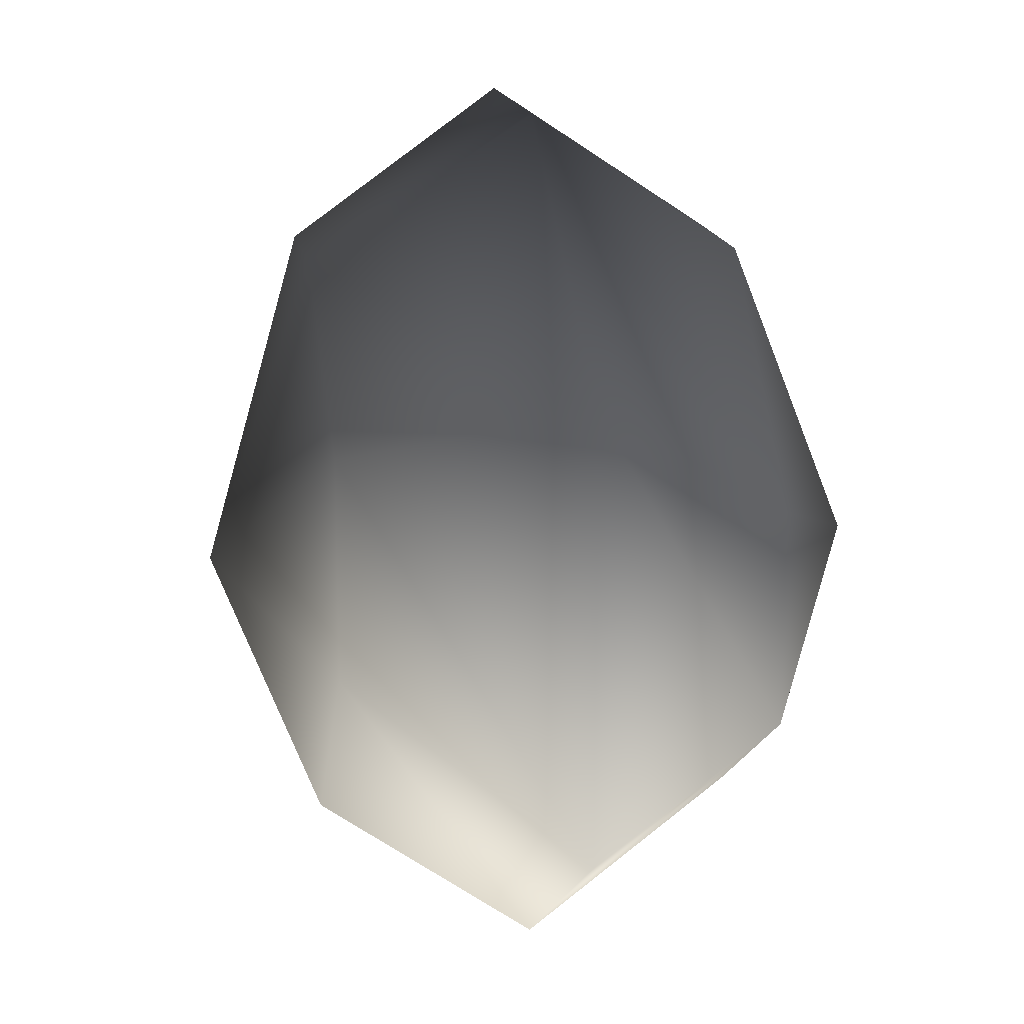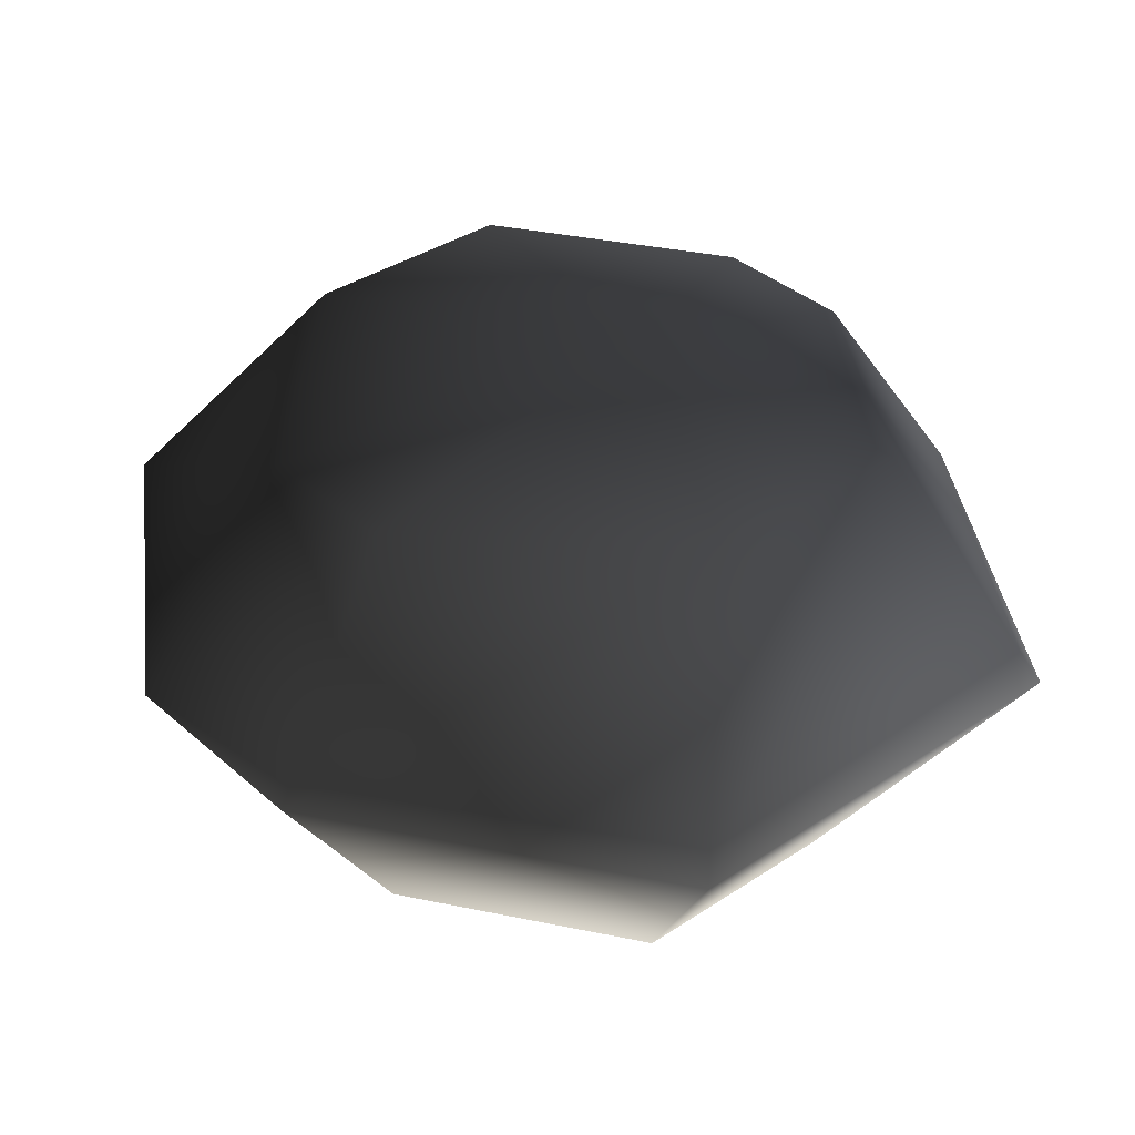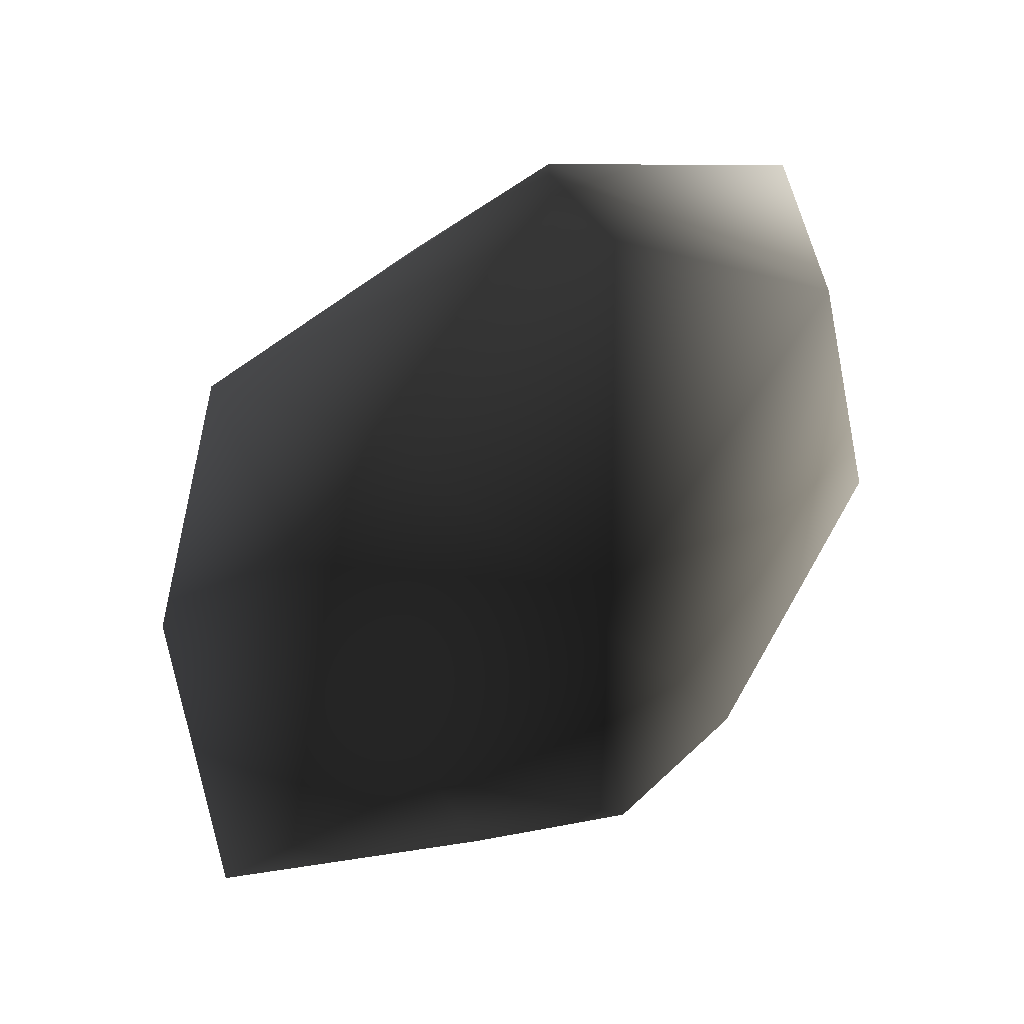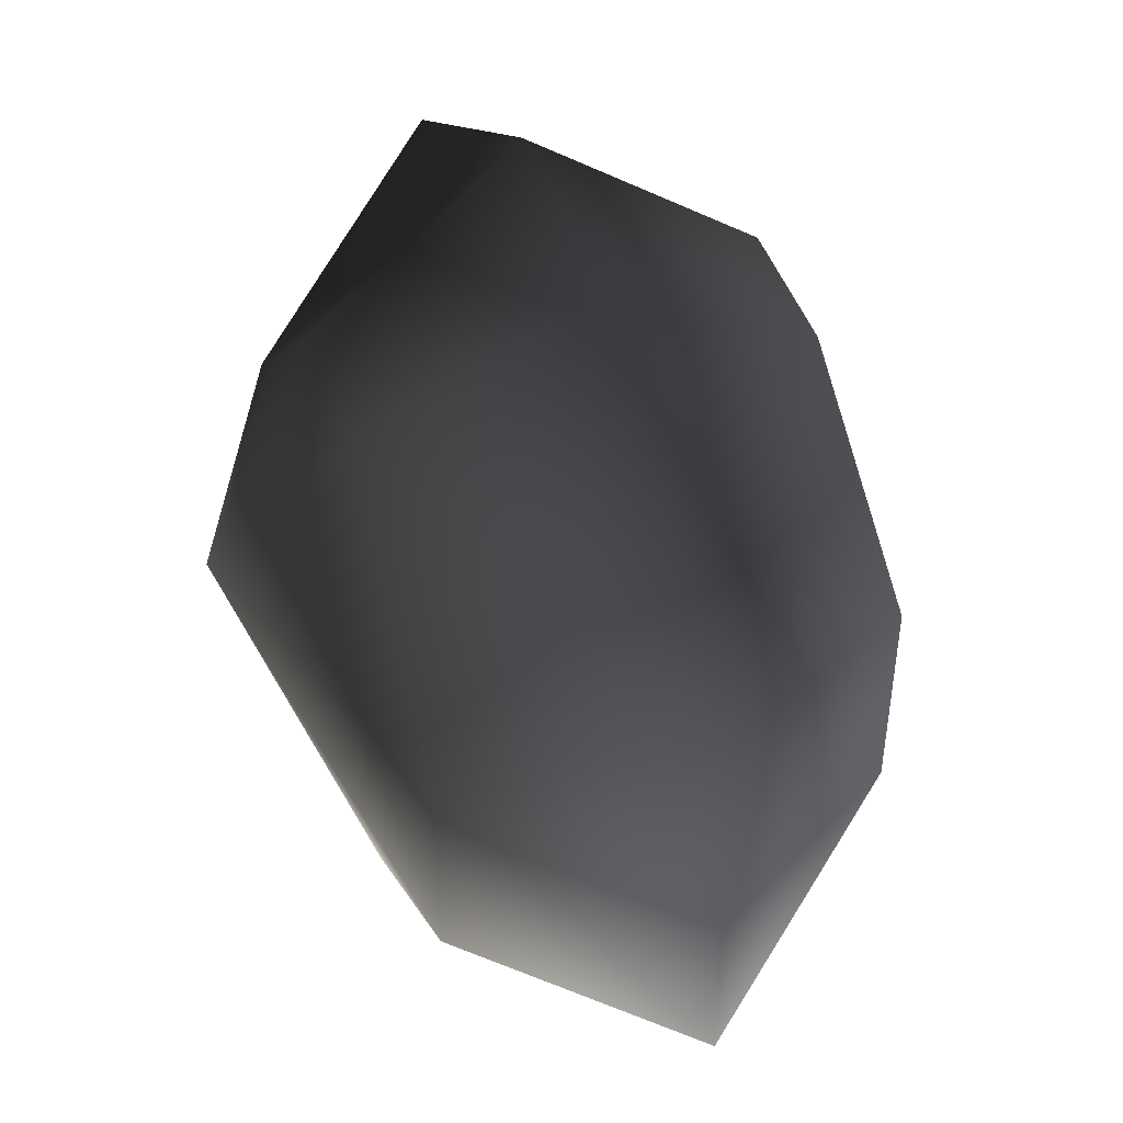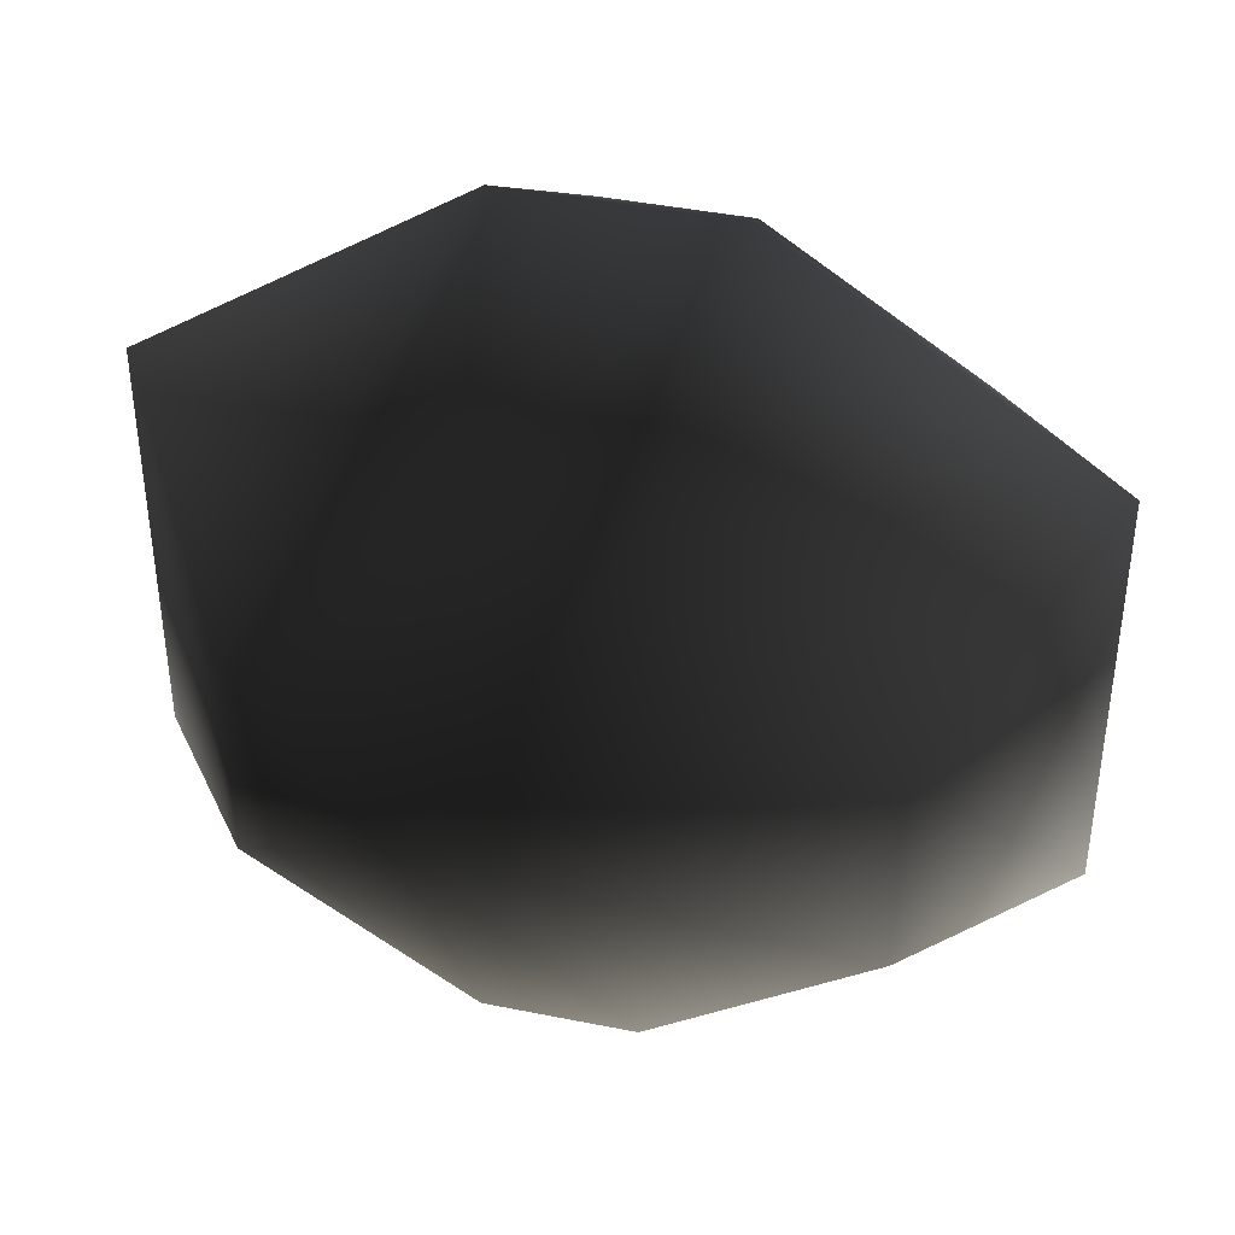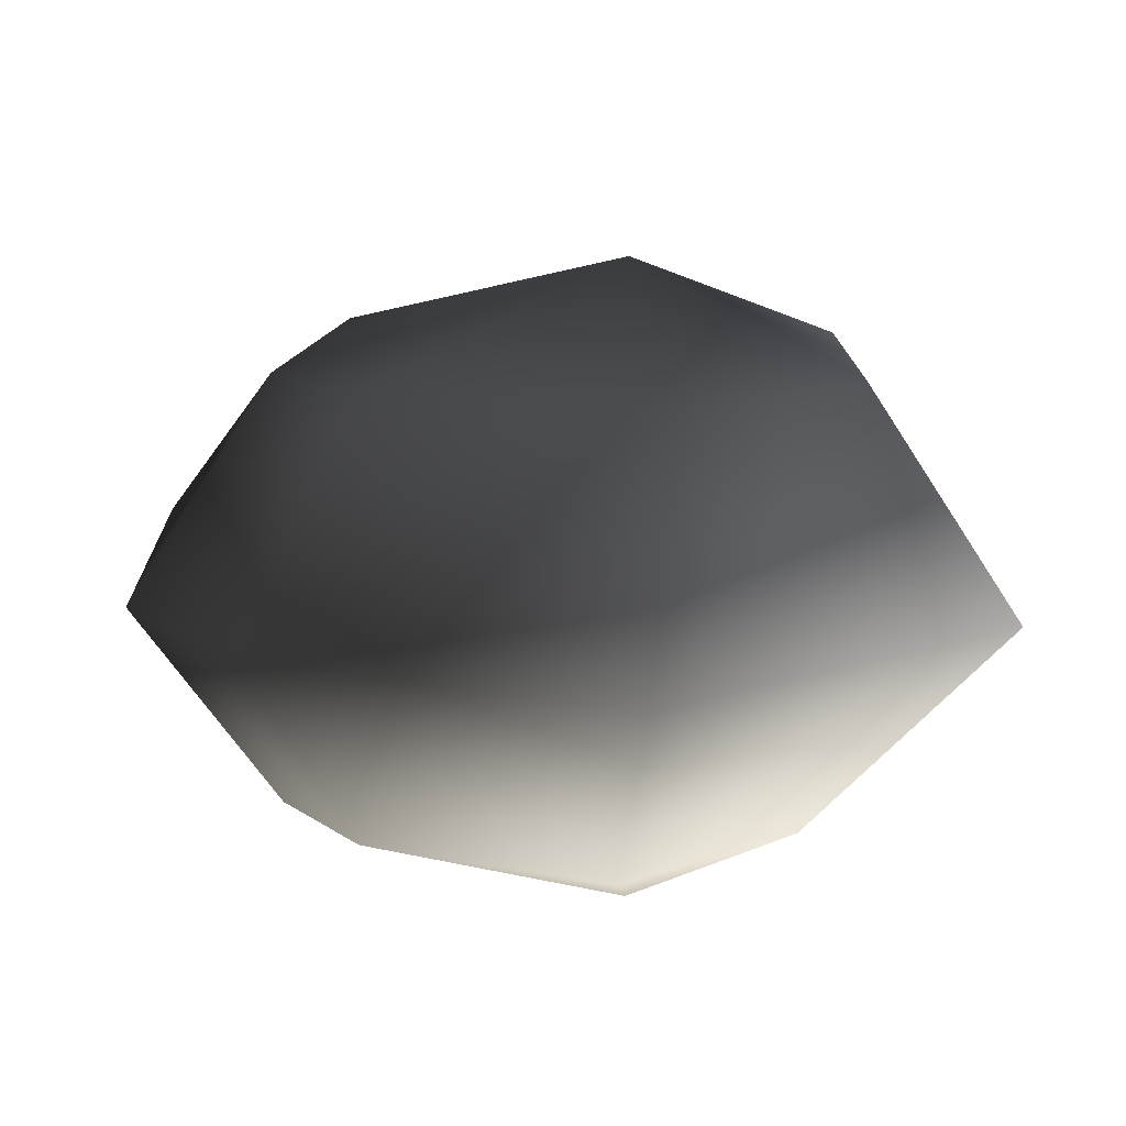
<metadata>
{"format":"obj","ext":"obj","renderer":"f3d","projection":"perspective","resolution":1024,"background":"white","views":[{"elev":16.4,"azim":-100.0,"up":"+Z"},{"elev":36.3,"azim":-131.1,"up":"+Y"},{"elev":-66.7,"azim":47.1,"up":"+Z"},{"elev":46.6,"azim":71.0,"up":"+Z"},{"elev":41.4,"azim":13.8,"up":"+Z"},{"elev":15.1,"azim":-125.3,"up":"+Y"}]}
</metadata>
<code>
o 3140
v 16 12 8
v 16 12 -4
v -6 18 0
v 4 12 16
v 6 0 24
v 24 0 12
v 24 0 -12
v 4 12 -16
v -4 12 -16
v -16 12 -4
v -16 12 8
v -4 12 16
v -6 0 24
v -4 -12 16
v 4 -12 16
v 16 -12 4
v 16 -12 -8
v 6 0 -24
v -6 0 -24
v -24 0 -12
v -24 0 12
v -16 -12 4
v -6 -18 0
v 4 -12 -16
v -4 -12 -16
v -16 -12 -8
f 1 2 3
f 1 3 4
f 1 4 5
f 1 5 6
f 1 6 2
f 2 6 7
f 2 7 8
f 2 8 3
f 3 8 9
f 3 9 10
f 3 10 11
f 3 11 12
f 3 12 4
f 4 12 13
f 4 13 5
f 5 13 14
f 5 14 15
f 5 15 6
f 6 15 16
f 6 16 7
f 7 16 17
f 7 17 18
f 7 18 8
f 8 18 9
f 9 18 19
f 9 19 10
f 10 19 20
f 10 20 11
f 11 20 21
f 11 21 12
f 12 21 13
f 13 21 22
f 13 22 14
f 14 22 23
f 14 23 15
f 15 23 16
f 16 23 17
f 17 23 24
f 17 24 18
f 18 24 19
f 19 24 25
f 19 25 20
f 20 25 26
f 20 26 21
f 21 26 22
f 22 26 23
f 23 26 25
f 23 25 24

</code>
